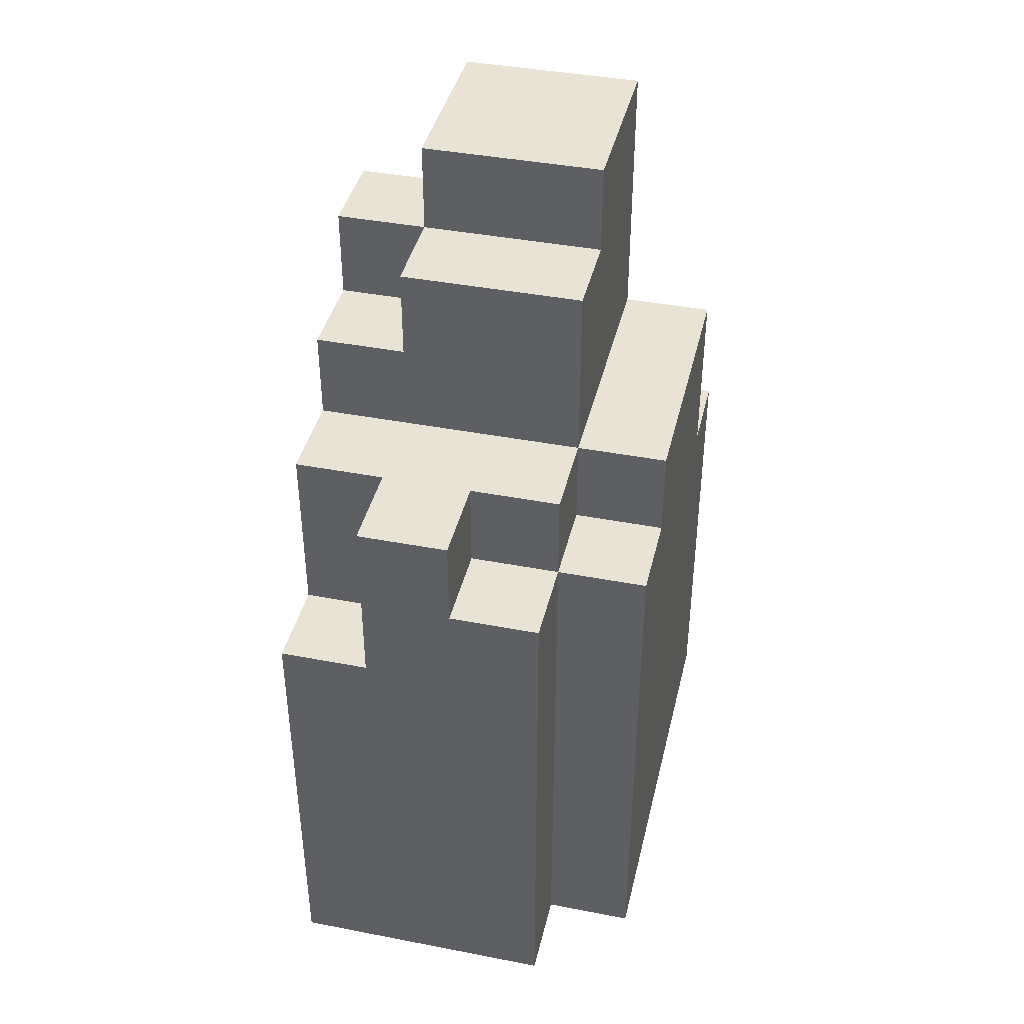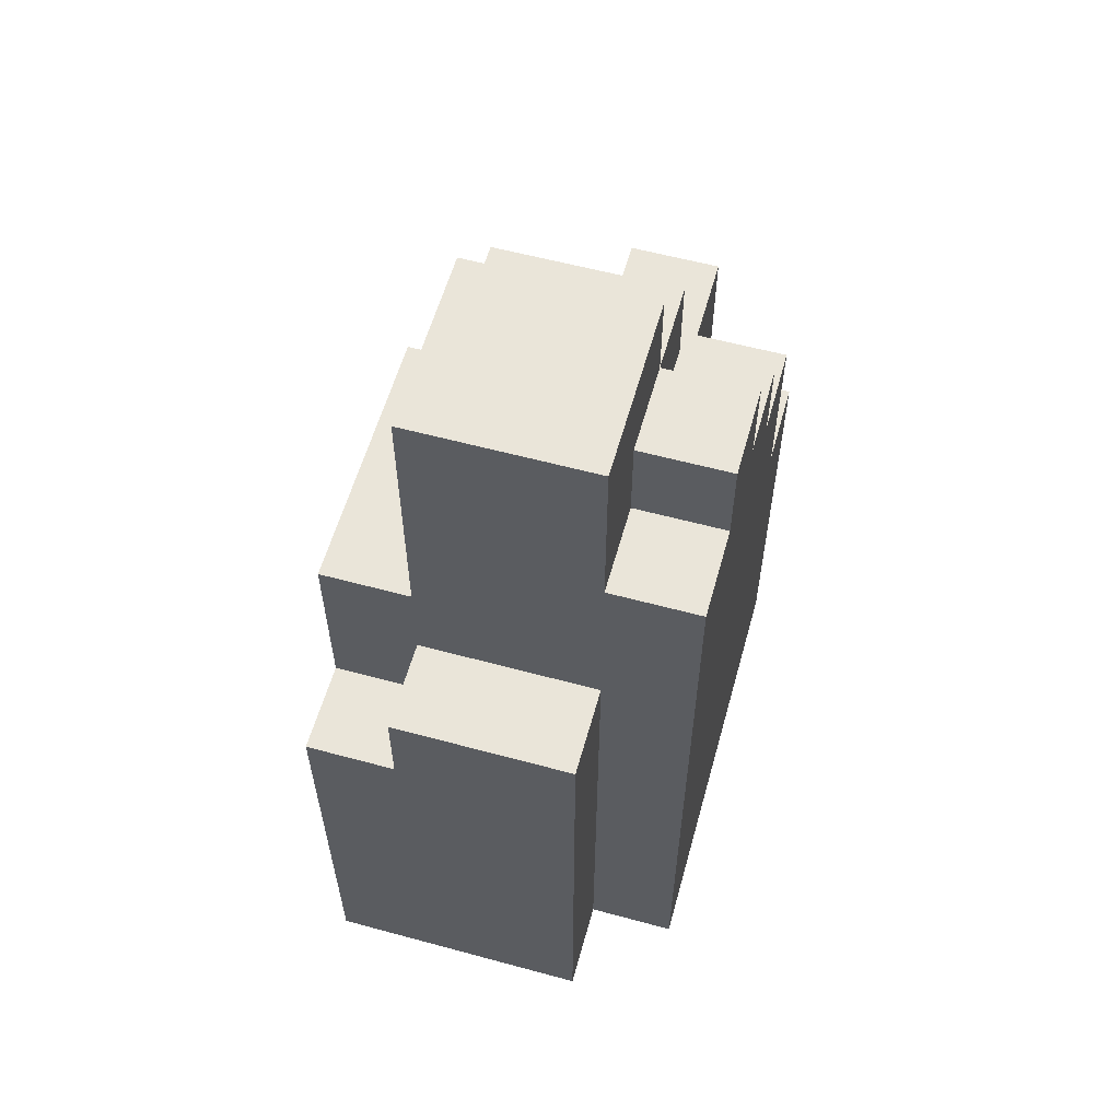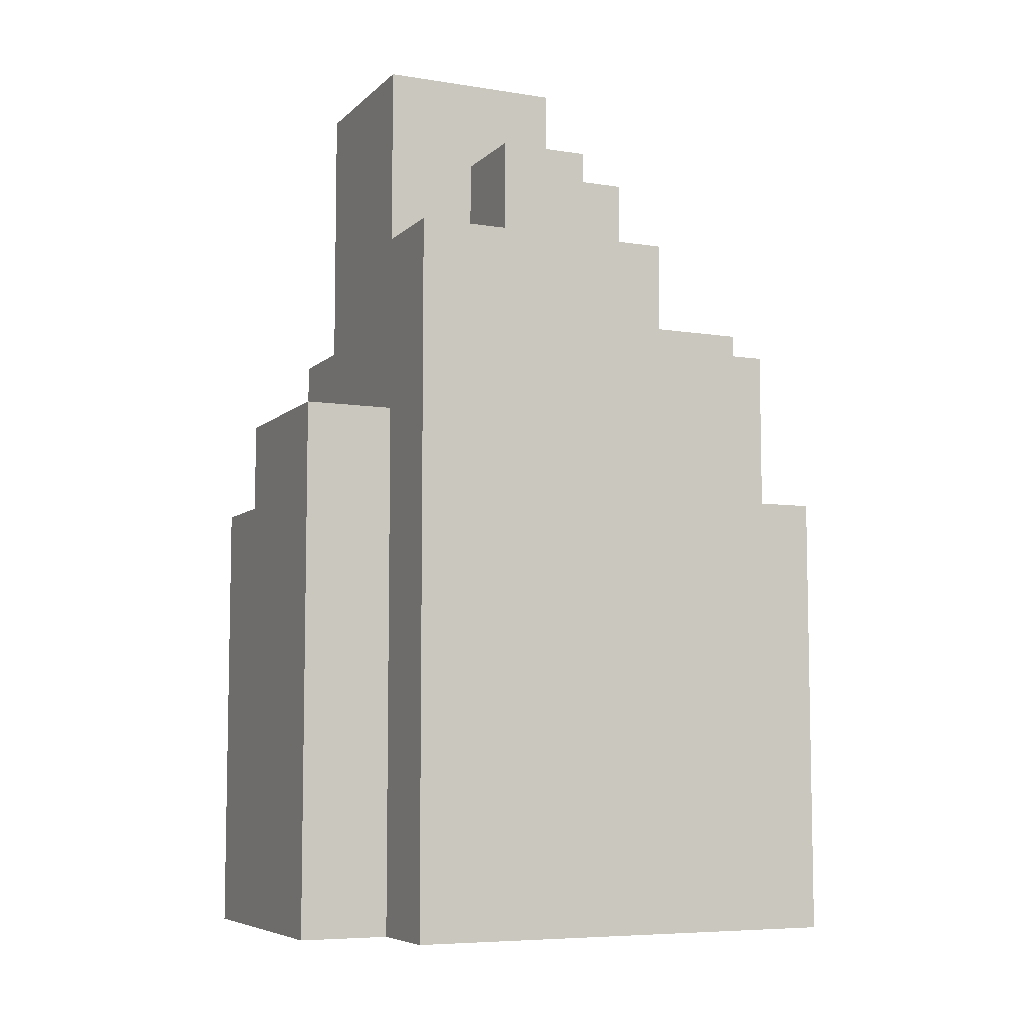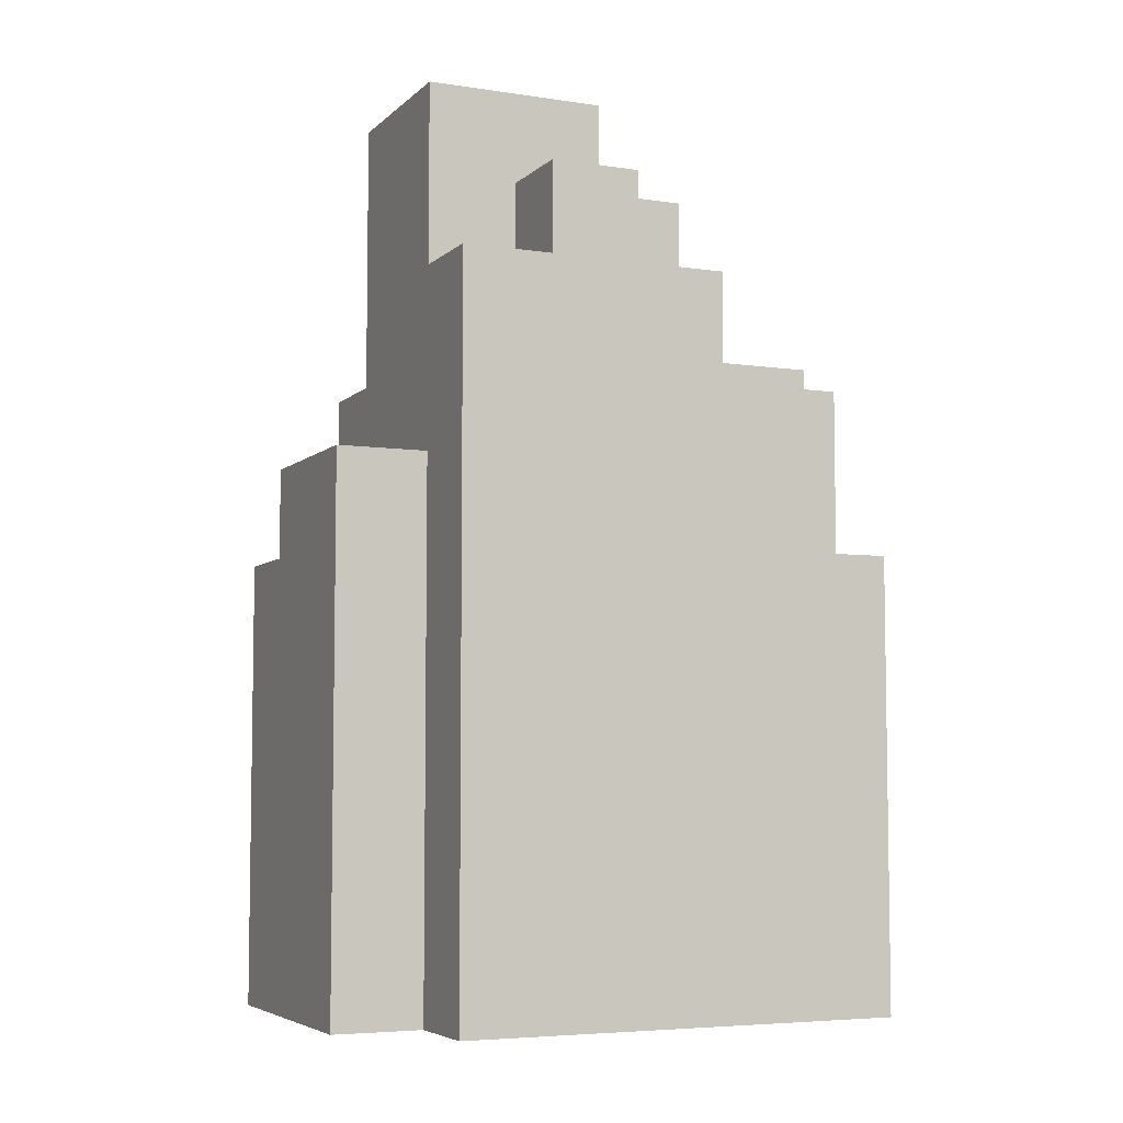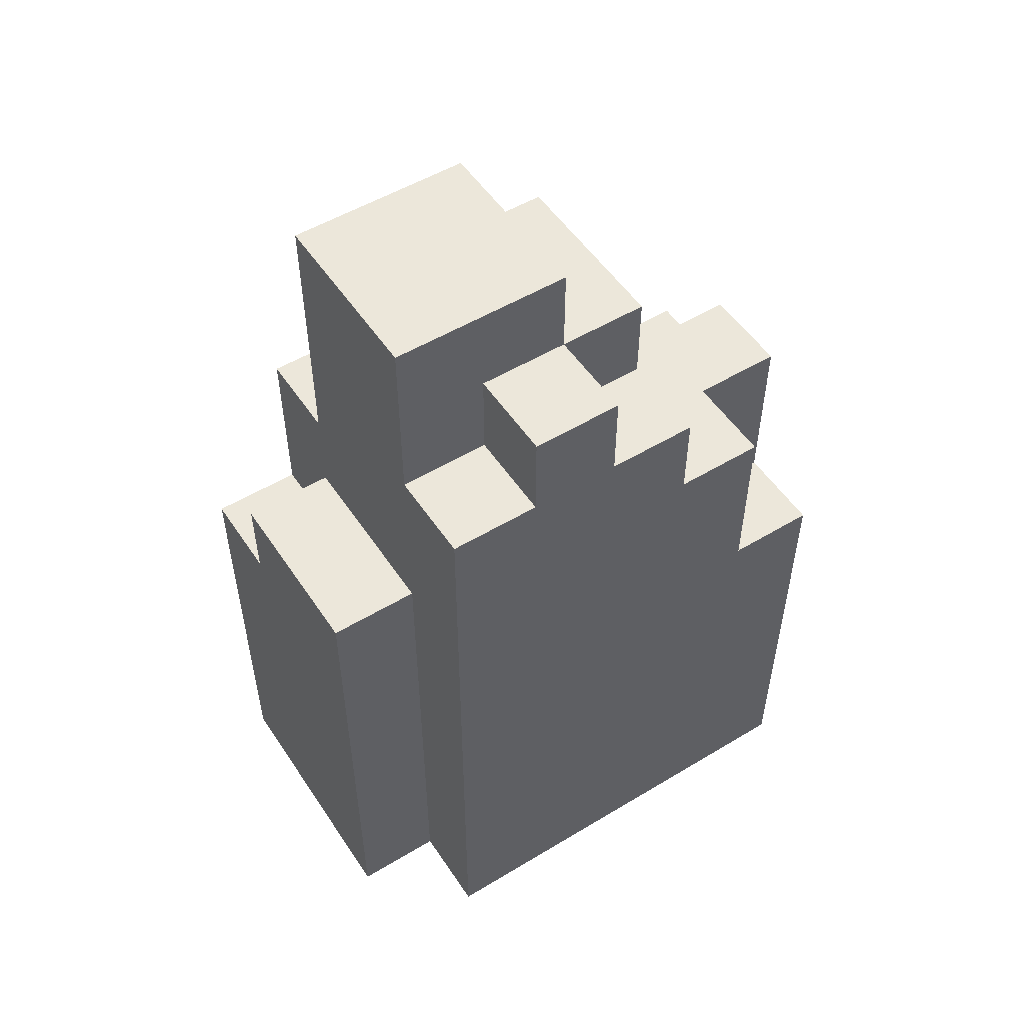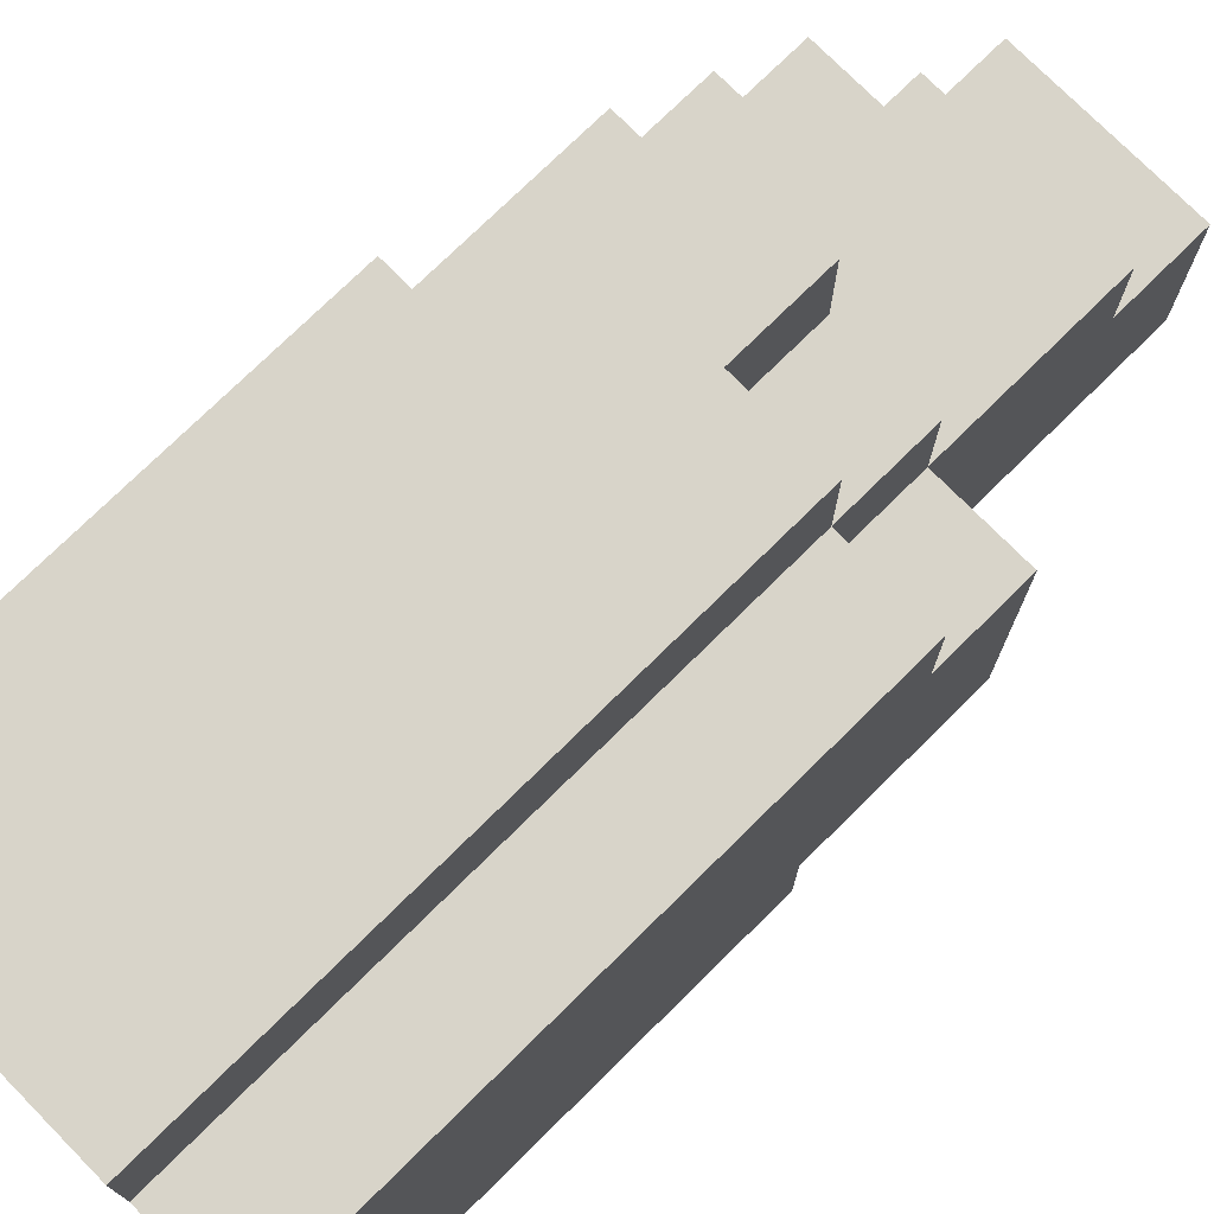
<metadata>
{"format":"obj","ext":"obj","renderer":"f3d","projection":"perspective","resolution":1024,"background":"white","views":[{"elev":41.0,"azim":13.2,"up":"+Y"},{"elev":58.6,"azim":-164.4,"up":"+Y"},{"elev":-7.0,"azim":-114.5,"up":"+Y"},{"elev":-5.7,"azim":-114.2,"up":"+Y"},{"elev":52.7,"azim":-122.9,"up":"+Y"},{"elev":75.0,"azim":45.4,"up":"+Z"}]}
</metadata>
<code>
v -2 0 3
v -2 0 -2
v -2 1 -1
v -2 1 -2
v -2 3 -0
v -2 3 -1
v -2 4 1
v -2 4 -0
v -2 5 3
v -2 5 2
v -2 7 2
v -2 7 1
v -2 7 -0
v -2 7 -1
v -2 7 -2
v -2 8 1
v -2 8 -0
v -2 8 -1
v -2 8 -2
v -2 9 -0
v -2 9 -1
v -1 0 -2
v -1 0 -3
v -1 1 -2
v -1 5 3
v -1 5 2
v -1 6 -2
v -1 6 -3
v -1 7 3
v -1 7 2
v -1 8 1
v -1 8 -0
v -1 8 -1
v -1 8 -2
v -1 9 1
v -1 9 -0
v -1 9 -1
v -1 10 -0
v -1 10 -2
v 0 6 3
v 0 6 2
v 0 7 3
v 0 7 2
v 1 0 3
v 1 0 2
v 1 5 2
v 1 5 -2
v 1 5 -3
v 1 6 3
v 1 6 2
v 1 6 1
v 1 6 -2
v 1 6 -3
v 1 7 2
v 1 7 1
v 1 7 -2
v 1 9 1
v 1 9 -0
v 1 10 -0
v 1 10 -2
v 2 0 2
v 2 0 -1
v 2 0 -3
v 2 3 1
v 2 3 -1
v 2 5 2
v 2 5 1
v 2 5 -2
v 2 5 -3
v 2 6 2
v 2 6 1
v 2 7 1
v 2 7 -2
v -2 0 3
v -2 5 3
v -1 5 3
v -1 7 3
v 0 6 3
v 0 7 3
v 1 0 3
v 1 6 3
v -2 5 2
v -2 7 2
v -1 5 2
v -1 7 2
v 0 6 2
v 0 7 2
v 1 0 2
v 1 5 2
v 1 6 2
v 1 7 2
v 2 0 2
v 2 5 2
v 2 6 2
v -2 7 1
v -2 8 1
v -1 8 1
v -1 9 1
v 1 6 1
v 1 7 1
v 1 9 1
v 2 6 1
v 2 7 1
v -2 8 -0
v -2 9 -0
v -1 8 -0
v -1 9 -0
v -1 10 -0
v 1 9 -0
v 1 10 -0
v -2 8 -1
v -2 9 -1
v -1 8 -1
v -1 9 -1
v -2 0 -2
v -2 1 -2
v -2 7 -2
v -2 8 -2
v -1 0 -2
v -1 1 -2
v -1 6 -2
v -1 7 -2
v -1 8 -2
v -1 10 -2
v 1 5 -2
v 1 6 -2
v 1 7 -2
v 1 10 -2
v 2 5 -2
v 2 7 -2
v -1 0 -3
v -1 6 -3
v 1 5 -3
v 1 6 -3
v 2 0 -3
v 2 5 -3
v -2 0 3
v 1 0 3
v -1 0 2
v 1 0 2
v 2 0 2
v -1 0 -1
v 2 0 -1
v -2 0 -2
v -1 0 -2
v -1 0 -3
v 2 0 -3
v -2 5 3
v -1 5 3
v -2 5 2
v -1 5 2
v 1 5 -2
v 2 5 -2
v 1 5 -3
v 2 5 -3
v 0 6 3
v 1 6 3
v 0 6 2
v 1 6 2
v 2 6 2
v 1 6 1
v 2 6 1
v -1 6 -2
v 1 6 -2
v -1 6 -3
v 1 6 -3
v -1 7 3
v 0 7 3
v -2 7 2
v -1 7 2
v 0 7 2
v 1 7 2
v -2 7 1
v 1 7 1
v 2 7 1
v 1 7 -2
v 2 7 -2
v -2 8 1
v -1 8 1
v -2 8 -0
v -1 8 -0
v -2 8 -1
v -1 8 -1
v -2 8 -2
v -1 8 -2
v -1 9 1
v 1 9 1
v -2 9 -0
v -1 9 -0
v 1 9 -0
v -2 9 -1
v -1 9 -1
v -1 10 -0
v 1 10 -0
v -1 10 -2
v 1 10 -2
f 3 2 1
f 4 2 3
f 5 3 1
f 6 4 3
f 6 3 5
f 7 5 1
f 8 6 5
f 8 5 7
f 9 7 1
f 10 7 9
f 11 7 10
f 12 8 7
f 12 7 11
f 13 6 8
f 13 8 12
f 14 4 6
f 14 6 13
f 15 4 14
f 16 13 12
f 17 14 13
f 17 13 16
f 18 15 14
f 18 14 17
f 19 15 18
f 20 18 17
f 21 18 20
f 24 23 22
f 27 23 24
f 28 23 27
f 29 26 25
f 30 26 29
f 35 32 31
f 36 32 35
f 37 34 33
f 38 37 36
f 39 34 37
f 39 37 38
f 40 41 42
f 42 41 43
f 44 45 46
f 44 46 49
f 49 46 50
f 47 48 52
f 52 48 53
f 50 51 54
f 54 51 55
f 55 56 57
f 57 56 58
f 58 56 59
f 59 56 60
f 61 62 64
f 62 63 65
f 64 62 65
f 61 64 66
f 64 65 67
f 66 64 67
f 65 63 68
f 67 65 68
f 68 63 69
f 66 67 70
f 67 68 70
f 70 68 71
f 71 68 72
f 72 68 73
f 76 75 74
f 78 77 76
f 79 77 78
f 80 76 74
f 80 78 76
f 81 78 80
f 84 83 82
f 85 83 84
f 90 87 86
f 91 87 90
f 92 89 88
f 93 90 89
f 93 89 92
f 94 90 93
f 97 96 95
f 100 97 95
f 100 98 97
f 101 98 100
f 102 100 99
f 103 100 102
f 106 105 104
f 107 105 106
f 109 108 107
f 110 108 109
f 111 112 113
f 113 112 114
f 115 116 119
f 116 117 120
f 119 116 120
f 120 117 121
f 117 118 122
f 121 117 122
f 122 118 123
f 123 124 126
f 121 122 126
f 122 123 126
f 126 124 127
f 127 124 128
f 125 126 129
f 126 127 129
f 129 127 130
f 131 132 133
f 133 132 134
f 131 133 135
f 135 133 136
f 139 138 137
f 140 138 139
f 142 139 137
f 142 141 140
f 142 140 139
f 143 141 142
f 144 142 137
f 144 143 142
f 145 143 144
f 146 143 145
f 147 143 146
f 148 149 150
f 150 149 151
f 152 153 154
f 154 153 155
f 156 157 158
f 158 157 159
f 159 160 161
f 161 160 162
f 163 164 165
f 165 164 166
f 167 168 170
f 170 168 171
f 169 170 173
f 171 172 173
f 170 171 173
f 173 172 174
f 174 175 176
f 176 175 177
f 178 179 180
f 180 179 181
f 182 183 184
f 184 183 185
f 186 187 189
f 189 187 190
f 188 189 191
f 191 189 192
f 193 194 195
f 195 194 196

</code>
